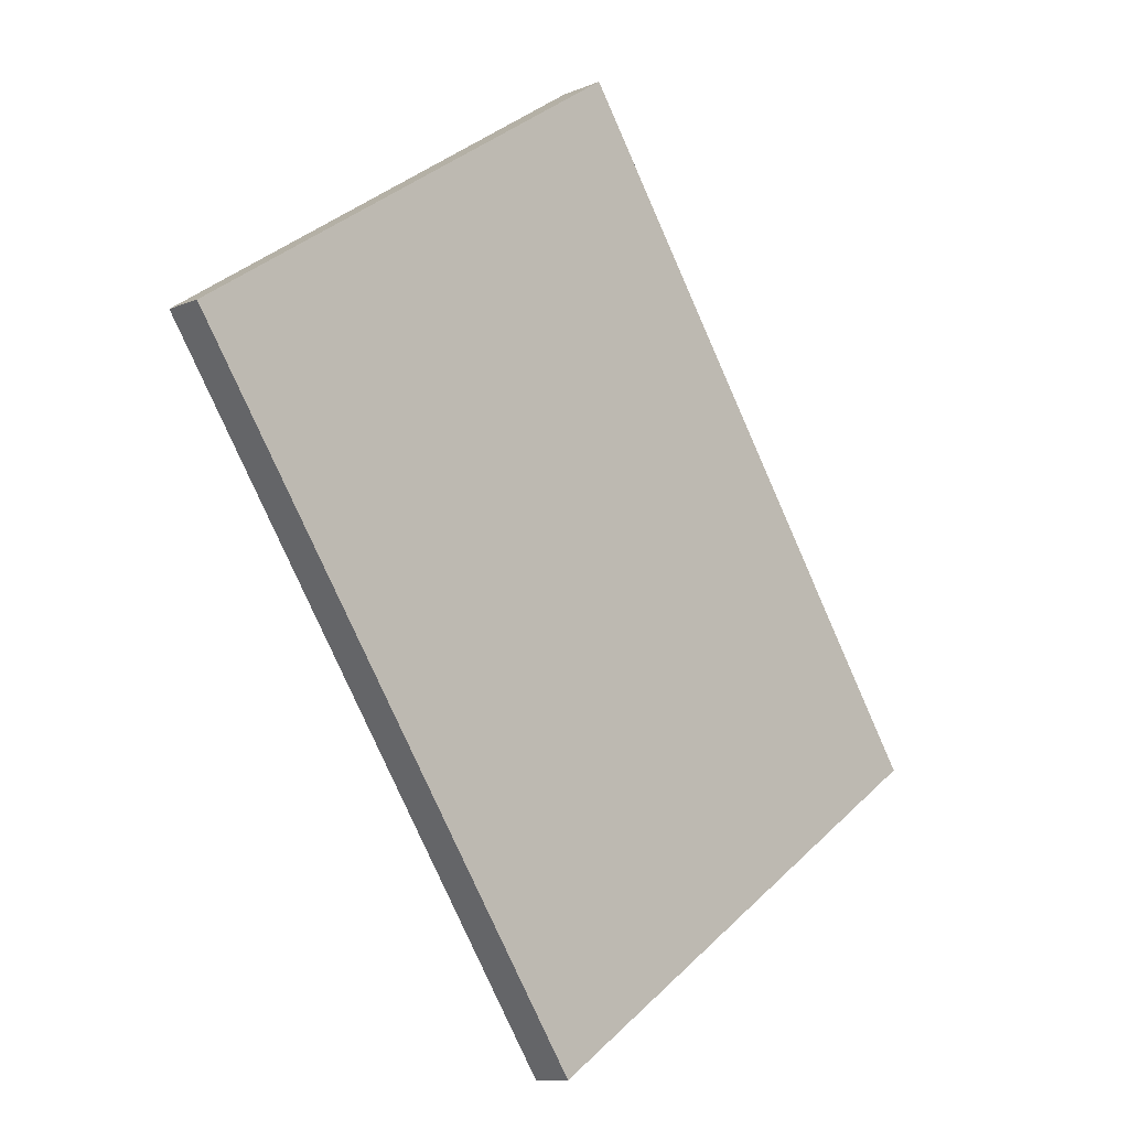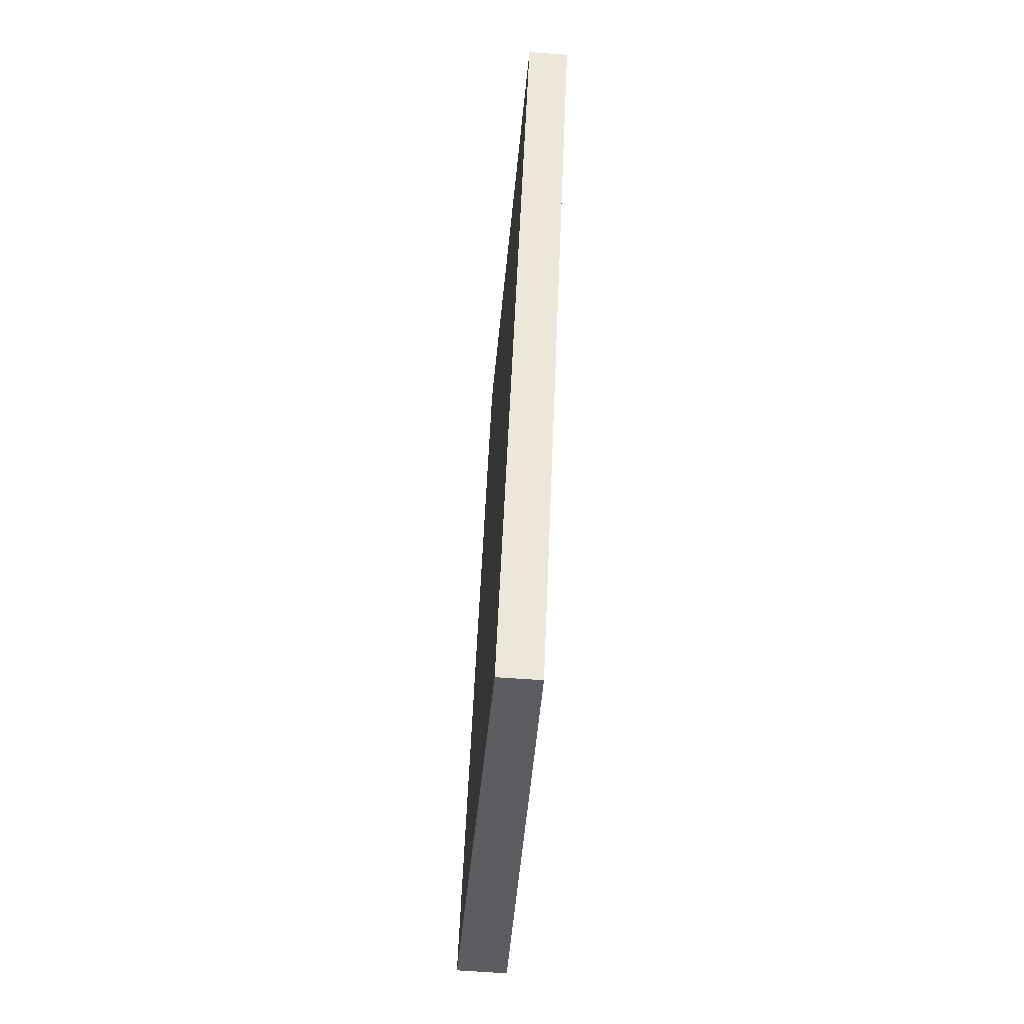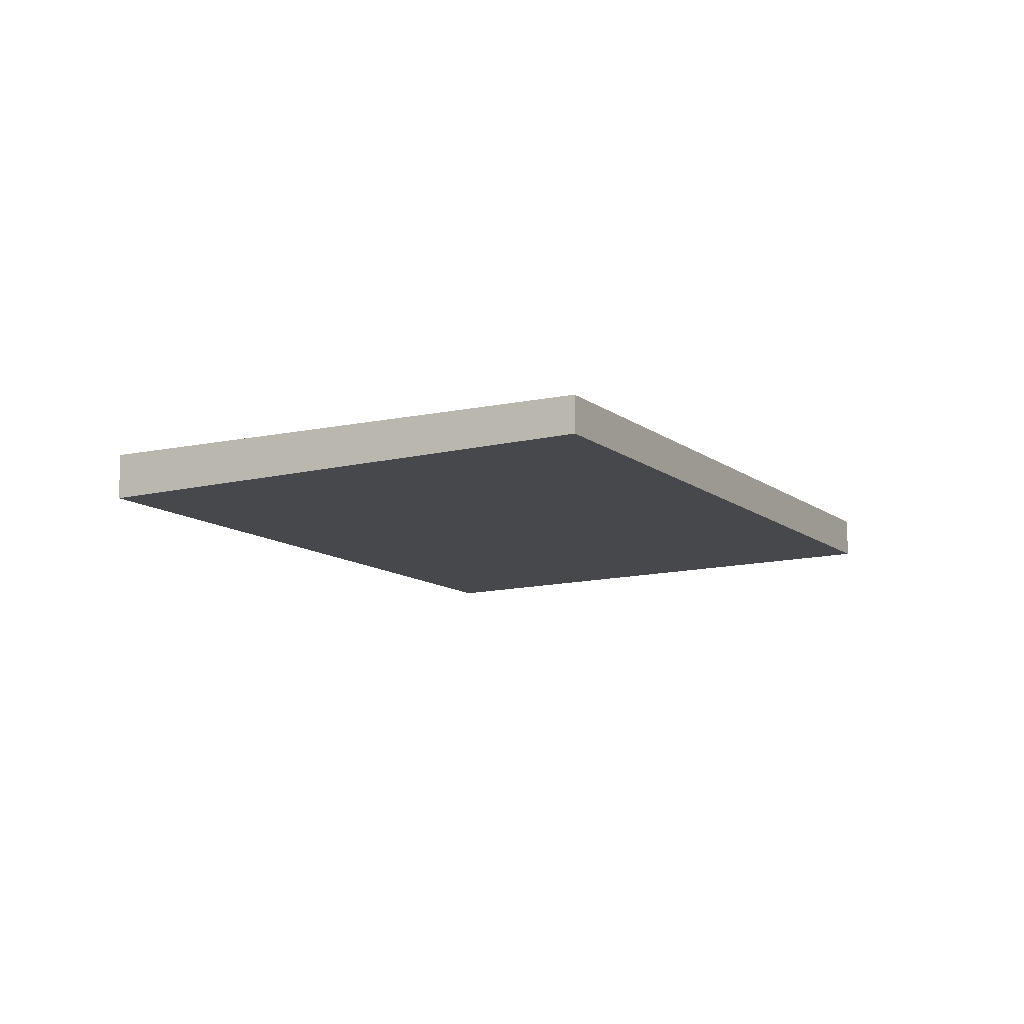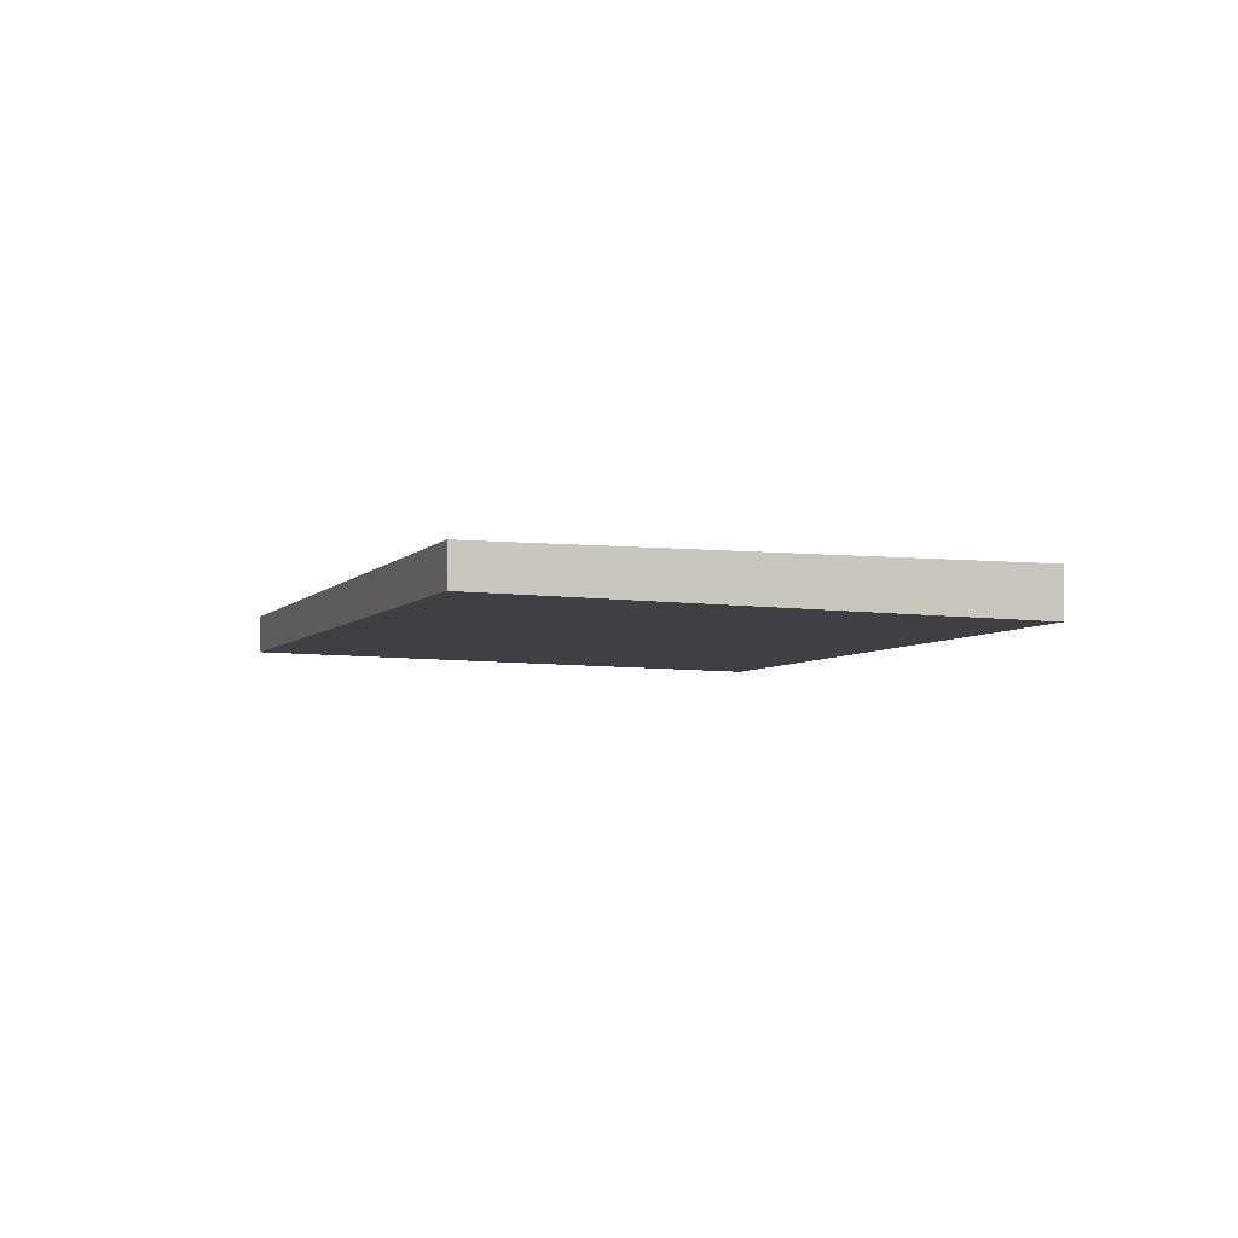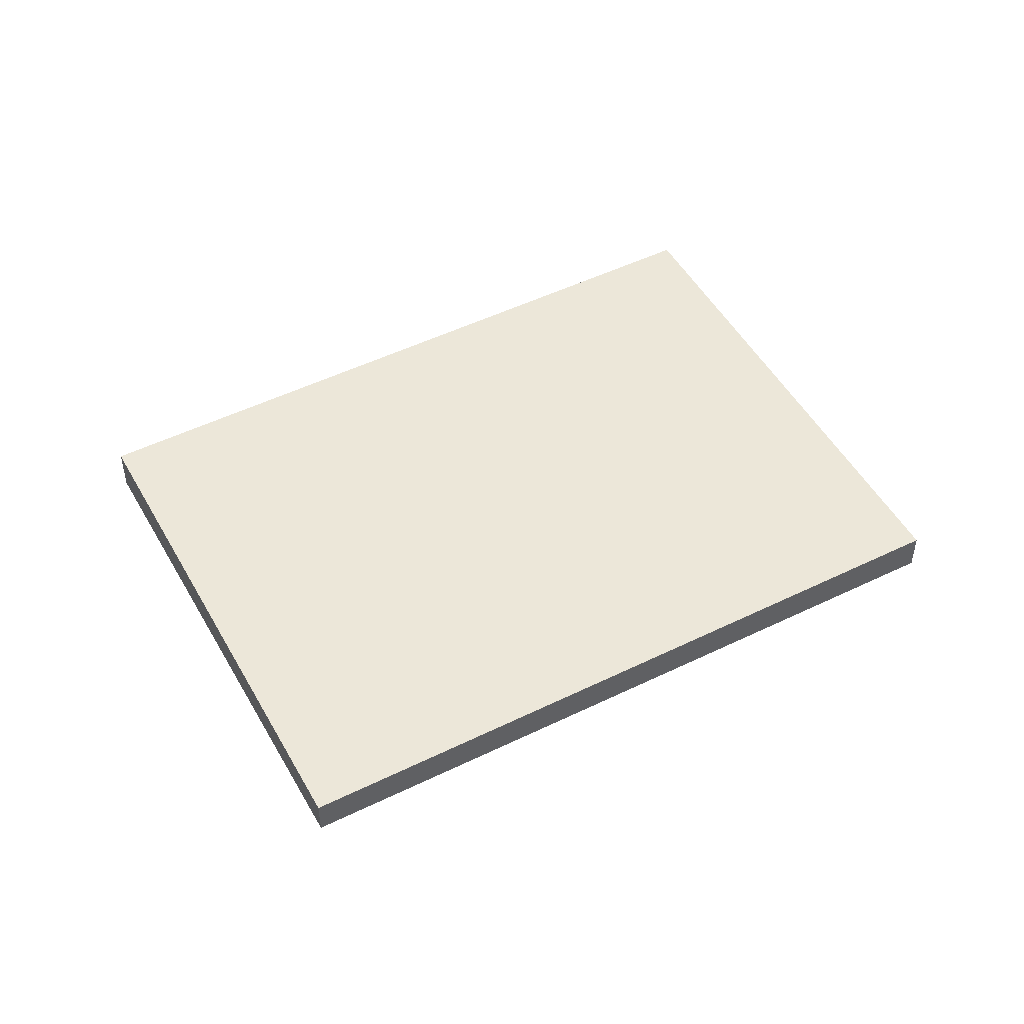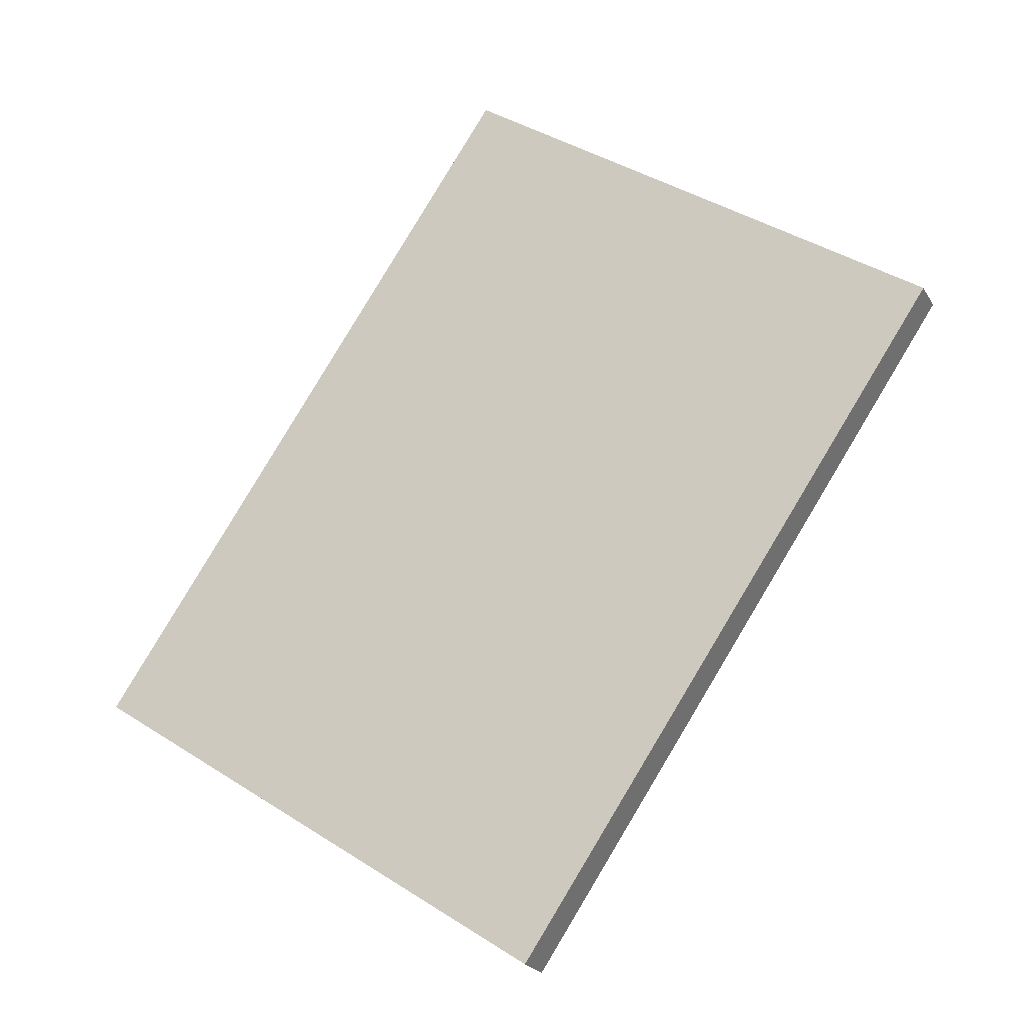
<metadata>
{"format":"obj","ext":"obj","renderer":"f3d","projection":"perspective","resolution":1024,"background":"white","views":[{"elev":-10.5,"azim":-43.9,"up":"+Y"},{"elev":-70.3,"azim":-94.0,"up":"+Y"},{"elev":-10.9,"azim":-117.3,"up":"+Z"},{"elev":-4.9,"azim":14.6,"up":"+Z"},{"elev":49.7,"azim":-84.6,"up":"+Z"},{"elev":-22.5,"azim":-157.0,"up":"+Y"}]}
</metadata>
<code>
v -1700 -411.2 -0.6358
v -1694 -419.6 -0.6744
v -1700 -423.7 -0.5486
v -1706 -415.3 -0.5097
v -1700 -411.2 -0.6358
v -1706 -415.3 -0.5098
v -1697 -421.6 -0.6114
v -1703 -413.3 -0.5726
v -1703 -413.3 -0.5726
v -1703 -413.6 -0.5617
v -1698 -422 -0.6003
v -1703 -413.6 -0.5616
v -1702 -414.1 -0.5763
v -1703 -414.4 -0.5654
v -1705 -416.1 -0.5135
v -1697 -420.9 -0.6081
v -1698 -421.3 -0.597
v -1701 -423 -0.5453
v -1699 -412 -0.6395
v -1694 -418.9 -0.6711
v -1703 -413.4 -0.573
v -1699 -411.3 -0.6362
v -1706 -415.4 -0.5102
v -1703 -413.7 -0.5621
v -1699 -411.8 -0.6383
v -1702 -413.8 -0.5751
v -1703 -414.2 -0.5642
v -1705 -415.9 -0.5123
v -1706 -415.4 -0.5108
v -1705 -415.8 -0.5129
v -1706 -415.3 -0.5103
v -1706 -415.3 -0.5104
v -1705 -416.1 -0.5141
v -1701 -422.9 -0.5457
v -1700 -423.6 -0.5489
v -1699 -419.9 -0.5908
v -1698 -419.6 -0.6019
v -1701 -421.6 -0.5391
v -1701 -421.6 -0.5395
v -1695 -417.5 -0.6649
v -1698 -422 -0.6003
v -1697 -421.6 -0.6114
v -1700 -423.7 -0.5486
v -1700 -423.6 -0.5489
v -1696 -420.9 -0.6318
v -1700 -411.2 -0.6358
v -1700 -411.2 -0.6358
v -1700 -411.2 1.11e-16
v -1700 -411.2 1.11e-16
v -1696 -420.9 -0.6318
v -1694 -419.6 -0.6744
v -1694 -419.6 0
v -1696 -420.9 0
v -1700 -423.7 -0.5486
v -1700 -423.7 -0.5486
v -1700 -423.7 0
v -1700 -423.7 0
v -1706 -415.3 -0.5103
v -1706 -415.3 -0.5097
v -1706 -415.3 0
v -1706 -415.3 0
v -1699 -411.3 -0.6362
v -1700 -411.2 -0.6358
v -1700 -411.2 1.11e-16
v -1699 -411.3 1.11e-16
v -1706 -415.3 -0.5097
v -1706 -415.3 -0.5098
v -1706 -415.3 1.11e-16
v -1706 -415.3 0
v -1698 -422 -0.6003
v -1697 -421.6 -0.6114
v -1697 -421.6 0
v -1698 -422 0
v -1700 -411.2 -0.6358
v -1703 -413.3 -0.5726
v -1703 -413.3 0
v -1700 -411.2 1.11e-16
v -1700 -423.6 -0.5489
v -1698 -422 -0.6003
v -1698 -422 0
v -1700 -423.6 0
v -1703 -413.3 -0.5726
v -1703 -413.6 -0.5616
v -1703 -413.6 0
v -1703 -413.3 0
v -1705 -415.9 -0.5123
v -1705 -416.1 -0.5135
v -1705 -416.1 0
v -1705 -415.9 0
v -1701 -421.6 -0.5391
v -1701 -423 -0.5453
v -1701 -423 -1.11e-16
v -1701 -421.6 -1.11e-16
v -1695 -417.5 -0.6649
v -1699 -412 -0.6395
v -1699 -412 1.11e-16
v -1695 -417.5 0
v -1694 -419.6 -0.6744
v -1694 -418.9 -0.6711
v -1694 -418.9 0
v -1694 -419.6 0
v -1699 -411.8 -0.6383
v -1699 -411.3 -0.6362
v -1699 -411.3 1.11e-16
v -1699 -411.8 0
v -1706 -415.3 -0.5098
v -1706 -415.4 -0.5102
v -1706 -415.4 -1.11e-16
v -1706 -415.3 1.11e-16
v -1699 -412 -0.6395
v -1699 -411.8 -0.6383
v -1699 -411.8 0
v -1699 -412 1.11e-16
v -1706 -415.4 -0.5102
v -1705 -415.9 -0.5123
v -1705 -415.9 0
v -1706 -415.4 -1.11e-16
v -1703 -413.6 -0.5616
v -1706 -415.3 -0.5103
v -1706 -415.3 0
v -1703 -413.6 0
v -1700 -423.7 -0.5486
v -1700 -423.6 -0.5489
v -1700 -423.6 0
v -1700 -423.7 0
v -1705 -416.1 -0.5135
v -1701 -421.6 -0.5391
v -1701 -421.6 -1.11e-16
v -1705 -416.1 0
v -1694 -418.9 -0.6711
v -1695 -417.5 -0.6649
v -1695 -417.5 0
v -1694 -418.9 0
v -1701 -423 -0.5453
v -1700 -423.7 -0.5486
v -1700 -423.7 0
v -1701 -423 -1.11e-16
v -1697 -421.6 -0.6114
v -1696 -420.9 -0.6318
v -1696 -420.9 0
v -1697 -421.6 0
v -1700 -411.2 0
v -1694 -419.6 0
v -1700 -423.7 0
v -1706 -415.3 0
f 9 1 5 8
f 26 21 22 25
f 30 28 23 29
f 32 6 4 31
f 27 24 21 26
f 12 9 8 10
f 37 16 17 36
f 39 34 18 38
f 42 7 11 41
f 44 35 3 43
f 40 20 16 37
f 45 7 42
f 21 8 5 22
f 29 23 6 32
f 24 10 8 21
f 25 19 13 26
f 33 15 28 30
f 26 13 14 27
f 29 24 27 30
f 31 12 10 32
f 36 17 34 39
f 41 11 35 44
f 32 10 24 29
f 30 27 14 33
f 36 14 13 37
f 38 15 33 39
f 37 13 19 40
f 39 33 14 36
f 41 17 16 42
f 43 18 34 44
f 42 16 20 2 45
f 44 34 17 41
f 47 48 49 46
f 51 52 53 50
f 55 56 57 54
f 59 60 61 58
f 63 64 65 62
f 67 68 69 66
f 71 72 73 70
f 75 76 77 74
f 79 80 81 78
f 83 84 85 82
f 87 88 89 86
f 91 92 93 90
f 95 96 97 94
f 99 100 101 98
f 103 104 105 102
f 107 108 109 106
f 111 112 113 110
f 115 116 117 114
f 119 120 121 118
f 123 124 125 122
f 127 128 129 126
f 131 132 133 130
f 135 136 137 134
f 139 140 141 138
f 143 144 145 142

</code>
